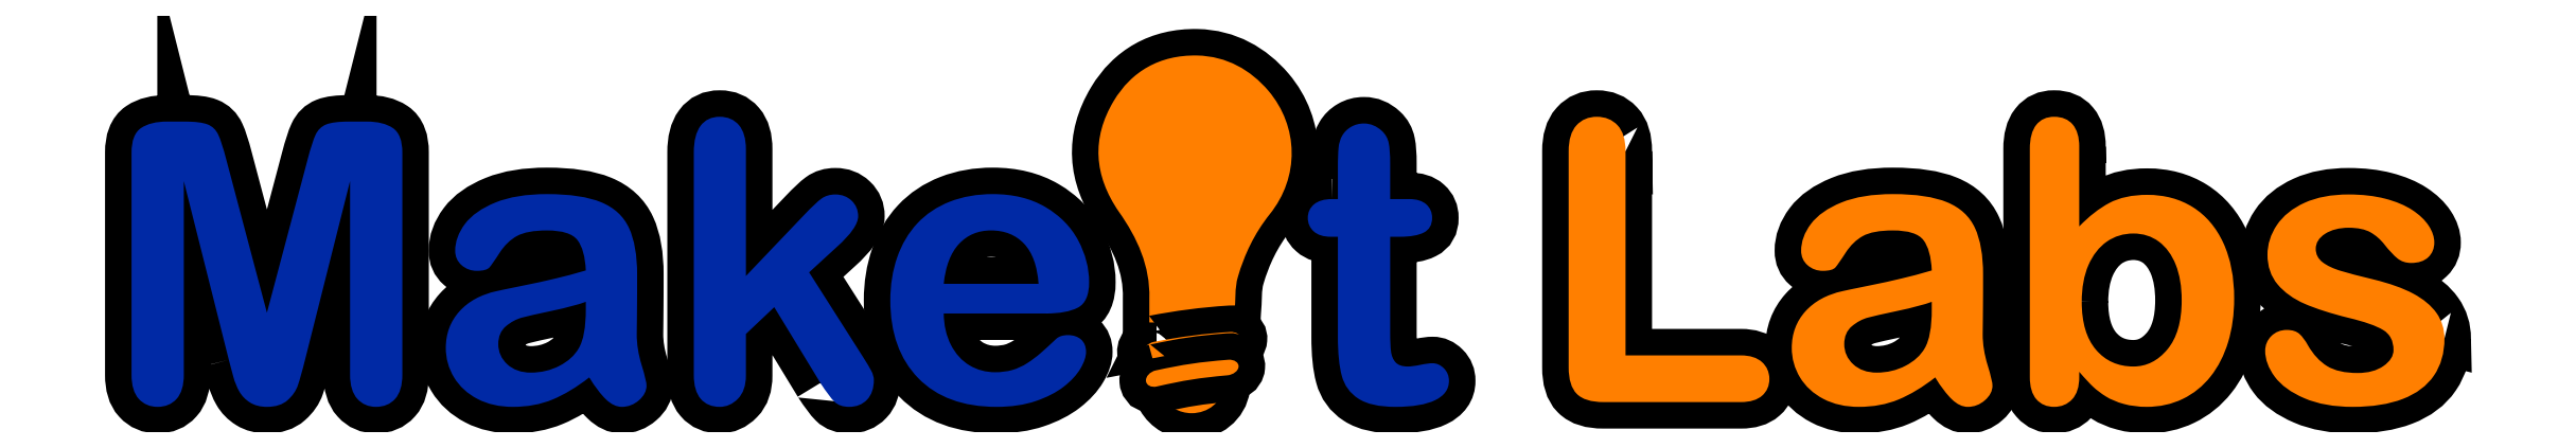
<metadata>
{"format":"dxf","ext":"dxf","renderer":"ezdxf+matplotlib","layout":"modelspace","background":"white","min_lineweight":24,"dpi":150}
</metadata>
<code>
0
SECTION
2
ENTITIES
0
INSERT
8
Layer 1
2
block 2
10
0
20
0
30
0
0
INSERT
8
Layer 1
2
block 4
10
0
20
0
30
0
0
INSERT
8
Layer 1
2
block 5
10
0
20
0
30
0
0
ENDSEC
0
EOF

</code>
